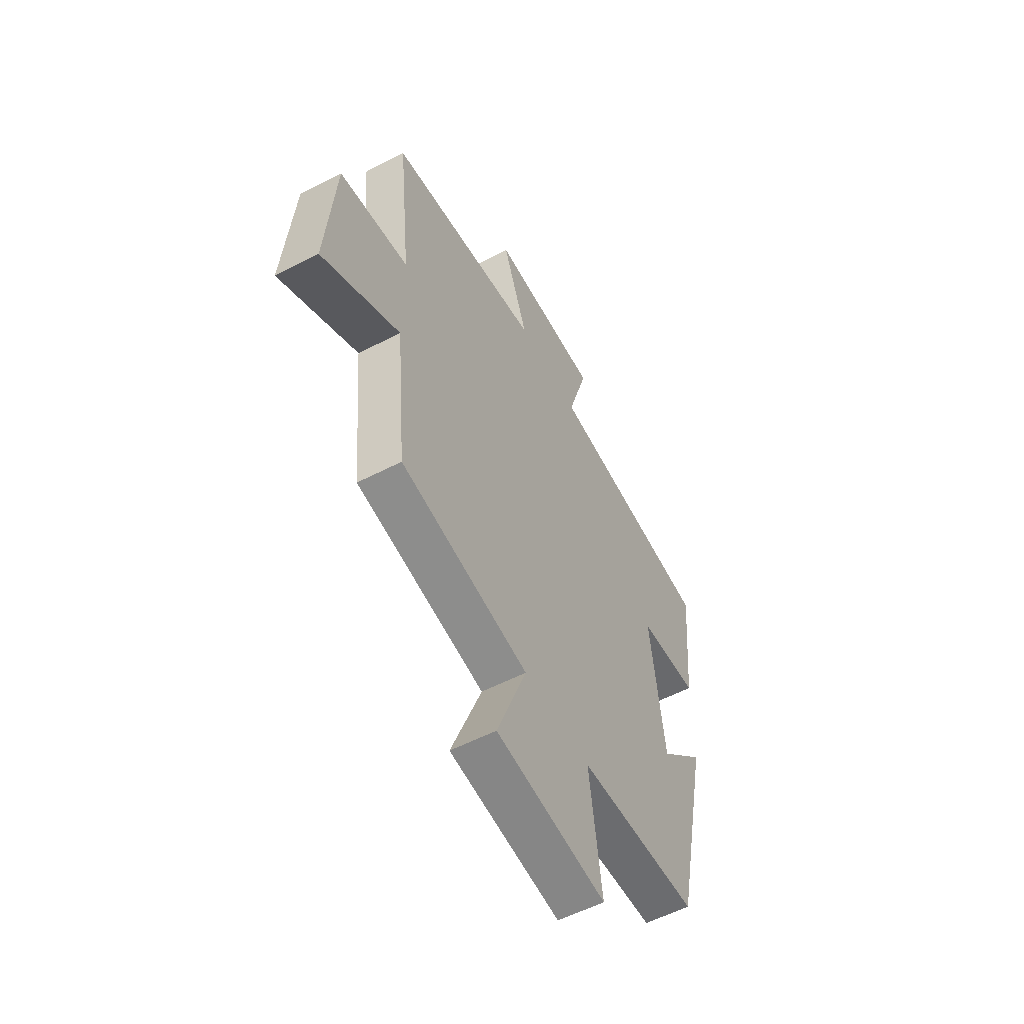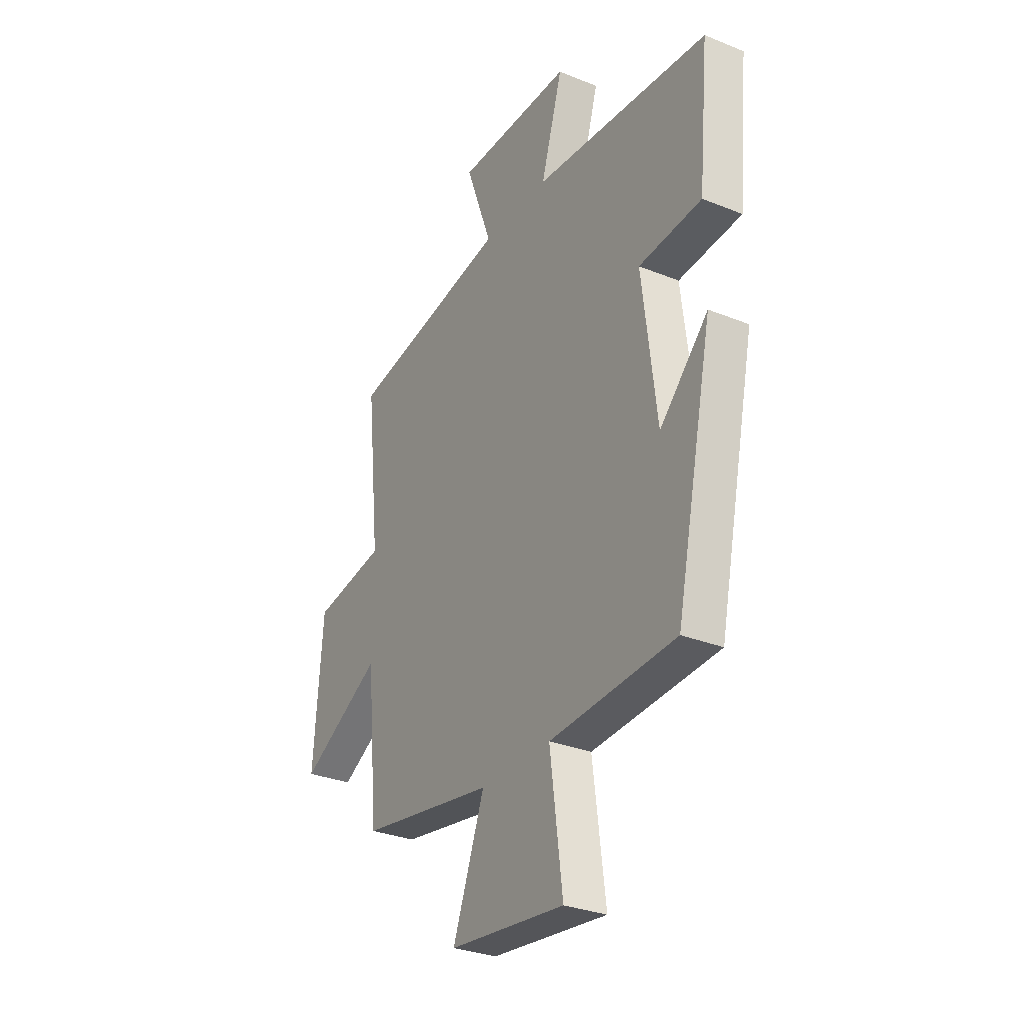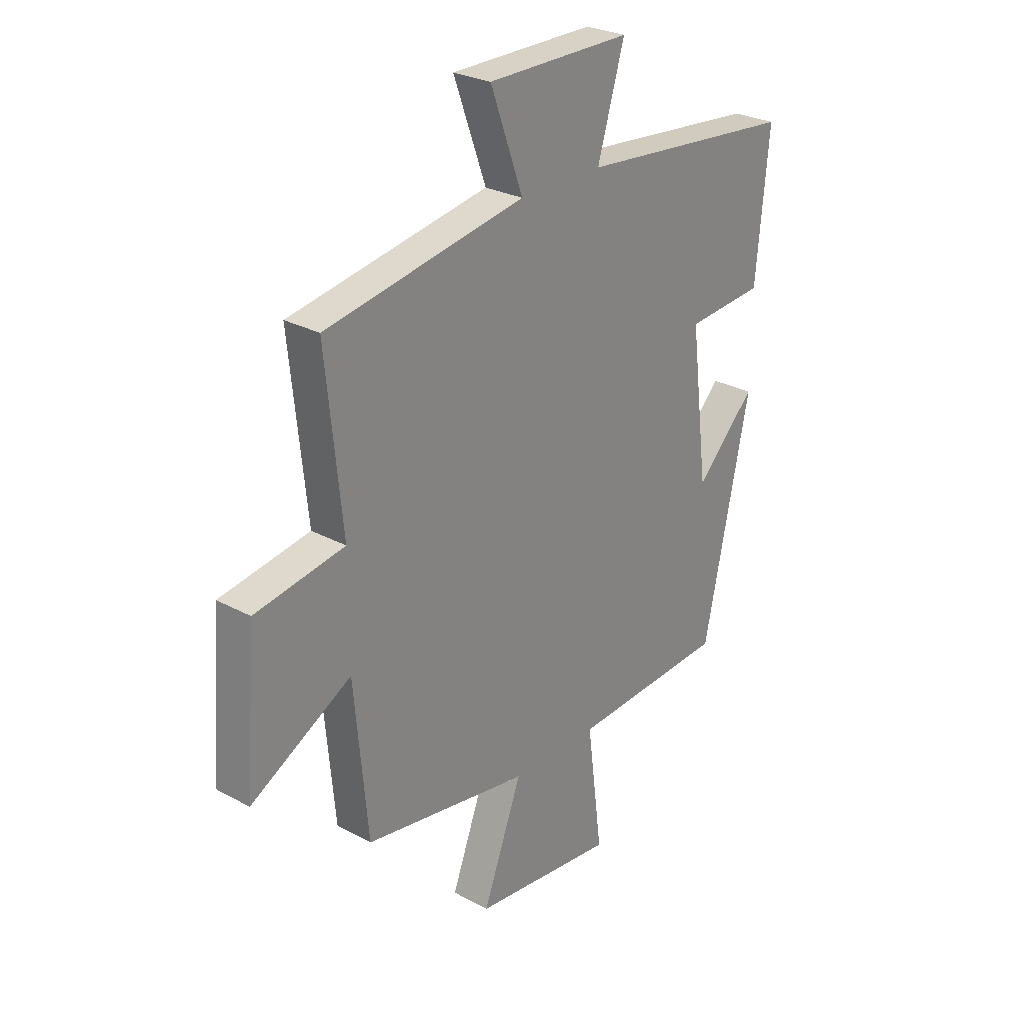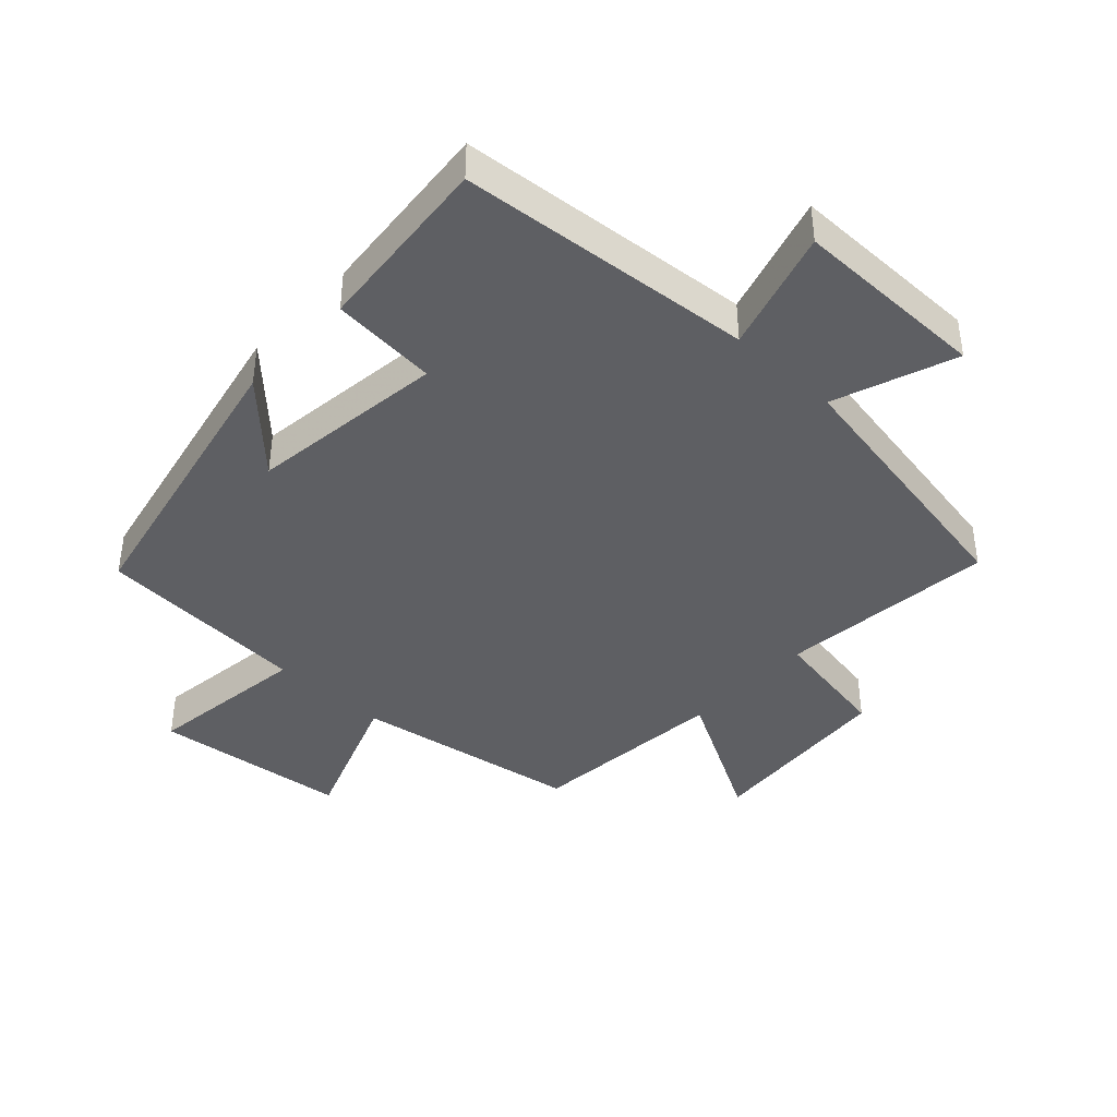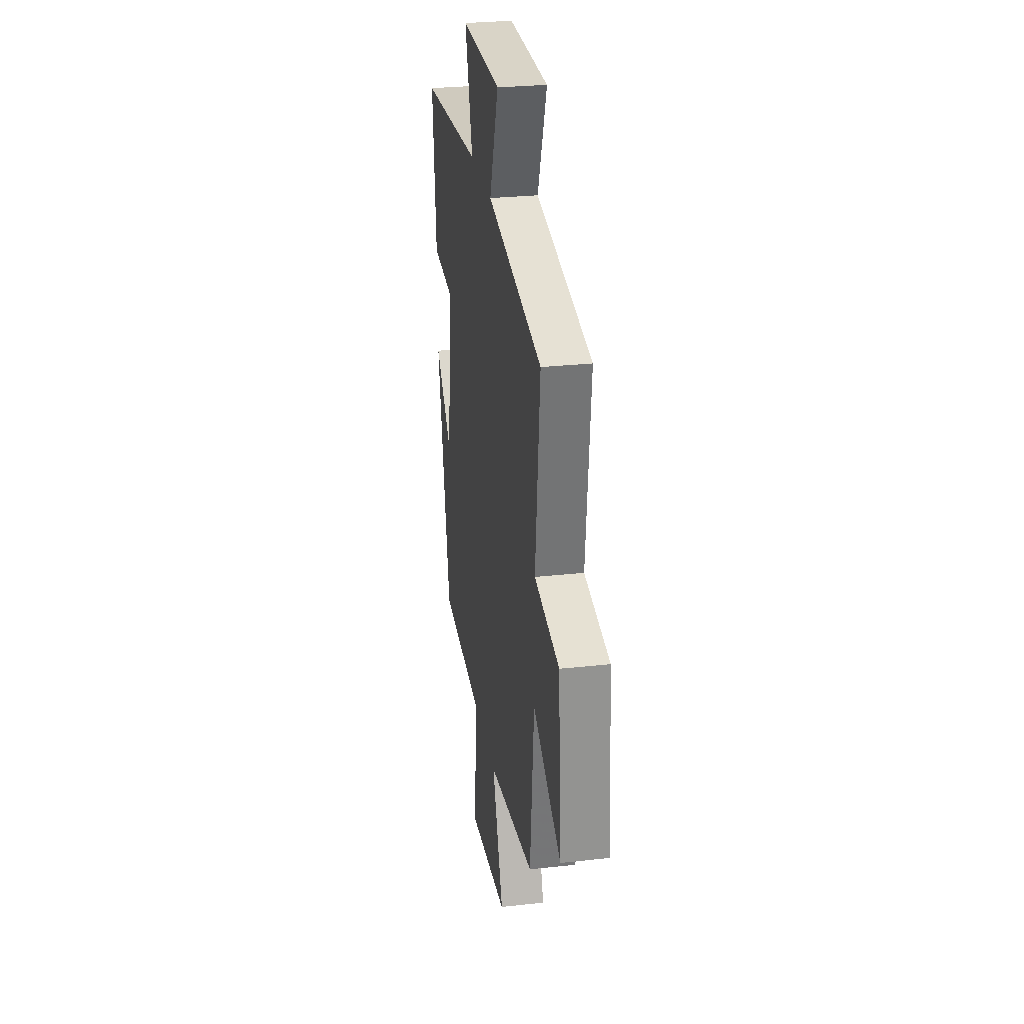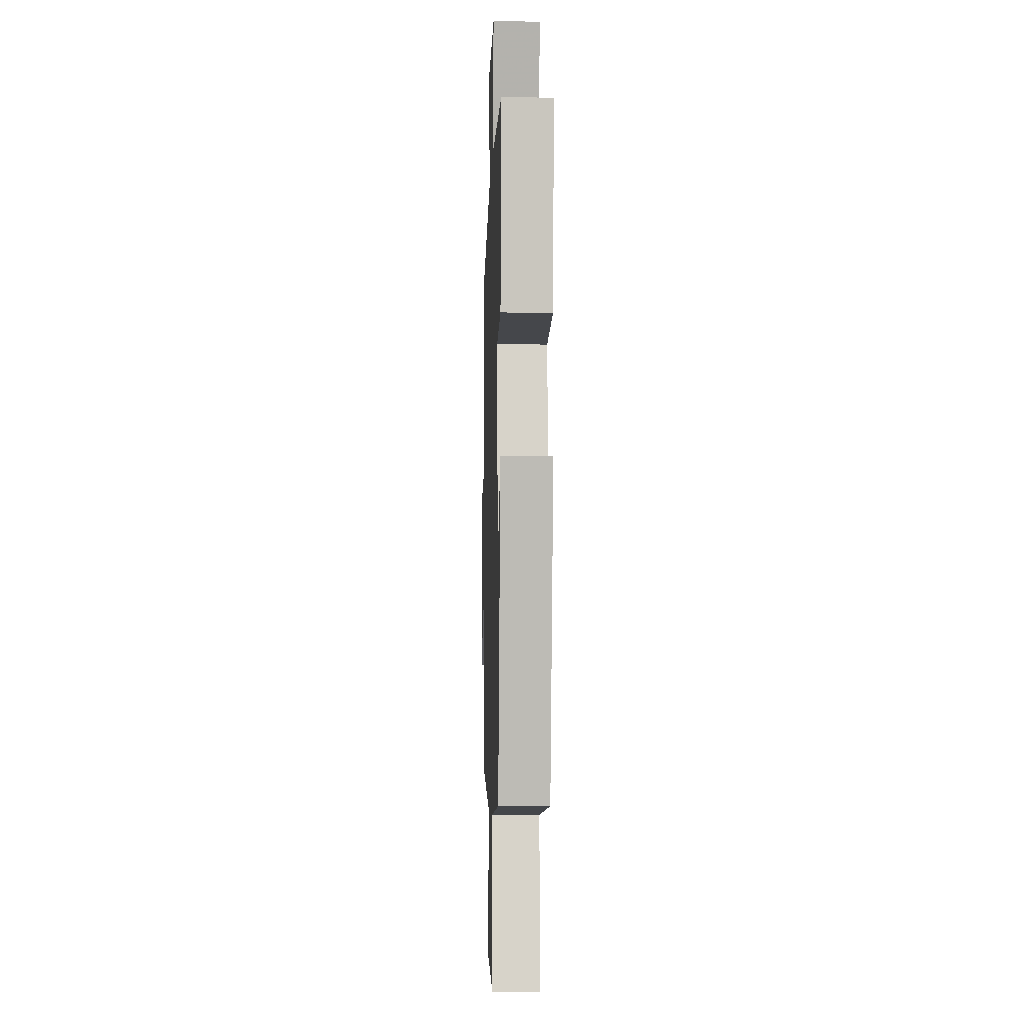
<metadata>
{"format":"obj","ext":"obj","renderer":"f3d","projection":"perspective","resolution":1024,"background":"white","views":[{"elev":-56.8,"azim":118.3,"up":"+Z"},{"elev":-30.3,"azim":-120.4,"up":"+Z"},{"elev":27.1,"azim":130.2,"up":"+Z"},{"elev":-40.7,"azim":-43.0,"up":"+Y"},{"elev":28.4,"azim":80.6,"up":"+Z"},{"elev":-5.8,"azim":-91.9,"up":"+Z"}]}
</metadata>
<code>
v 0.535 0.07 0.423
v 0.5 0.07 0.085
v 0.69 0.07 0.052
v 0.714 0.07 -0.25
v 0.5 0.07 -0.131
v 0.471 0.07 -0.442
v 0.118 0.07 -0.5
v 0.201 0.07 -0.721
v -0.103 0.07 -0.755
v -0.07 0.07 -0.5
v -0.402 0.07 -0.479
v -0.5 0.07 -0.018
v -0.373 0.07 -0.146
v -0.335 0.07 0.16
v -0.5 0.07 0.174
v -0.527 0.07 0.459
v -0.066 0.07 0.5
v -0.123 0.07 0.691
v 0.181 0.07 0.689
v 0.112 0.07 0.5
v 0.535 0 0.423
v 0.5 0 0.085
v 0.69 0 0.052
v 0.714 0 -0.25
v 0.5 0 -0.131
v 0.471 0 -0.442
v 0.118 0 -0.5
v 0.201 0 -0.721
v -0.103 0 -0.755
v -0.07 0 -0.5
v -0.402 0 -0.479
v -0.5 0 -0.018
v -0.373 0 -0.146
v -0.335 0 0.16
v -0.5 0 0.174
v -0.527 0 0.459
v -0.066 0 0.5
v -0.123 0 0.691
v 0.181 0 0.689
v 0.112 0 0.5
f 17 18 19 20
f 17 20 1 2
f 14 15 16 17
f 13 14 17 2
f 10 11 12 13
f 10 13 2 3
f 7 8 9 10
f 5 6 7 10
f 5 10 3
f 3 4 5
f 40 39 38 37
f 22 21 40 37
f 37 36 35 34
f 22 37 34 33
f 33 32 31 30
f 23 22 33 30
f 30 29 28 27
f 30 27 26 25
f 23 30 25
f 25 24 23
f 1 21 22 2
f 2 22 23 3
f 3 23 24 4
f 4 24 25 5
f 5 25 26 6
f 6 26 27 7
f 7 27 28 8
f 8 28 29 9
f 9 29 30 10
f 10 30 31 11
f 11 31 32 12
f 12 32 33 13
f 13 33 34 14
f 14 34 35 15
f 15 35 36 16
f 16 36 37 17
f 17 37 38 18
f 18 38 39 19
f 19 39 40 20
f 20 40 21 1

</code>
